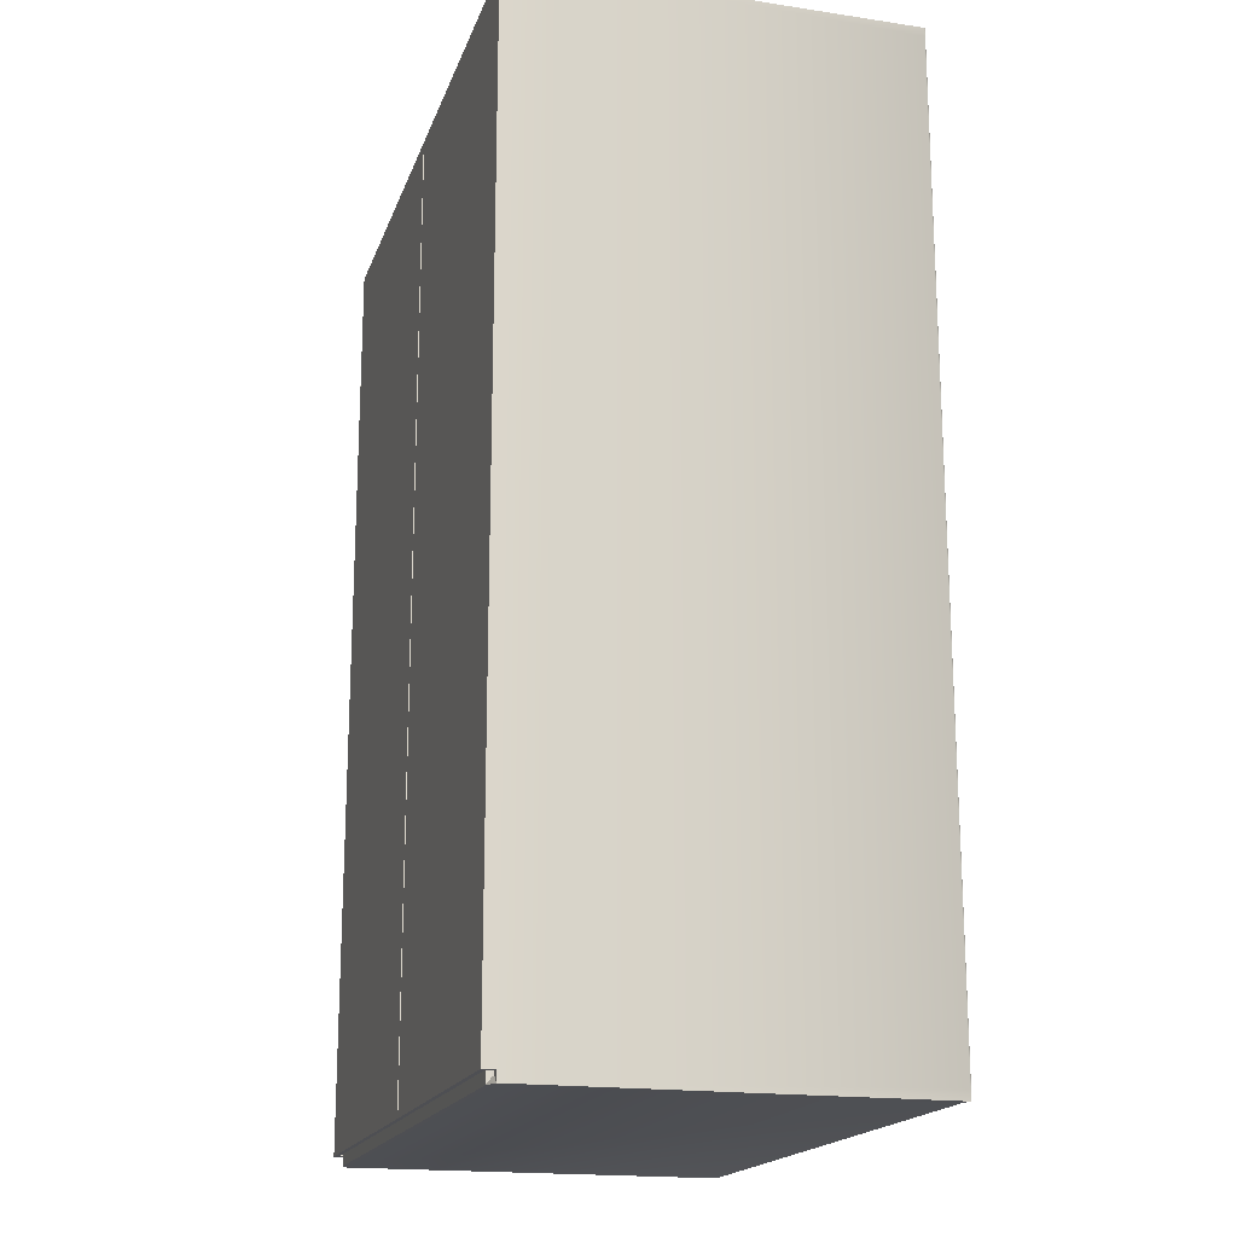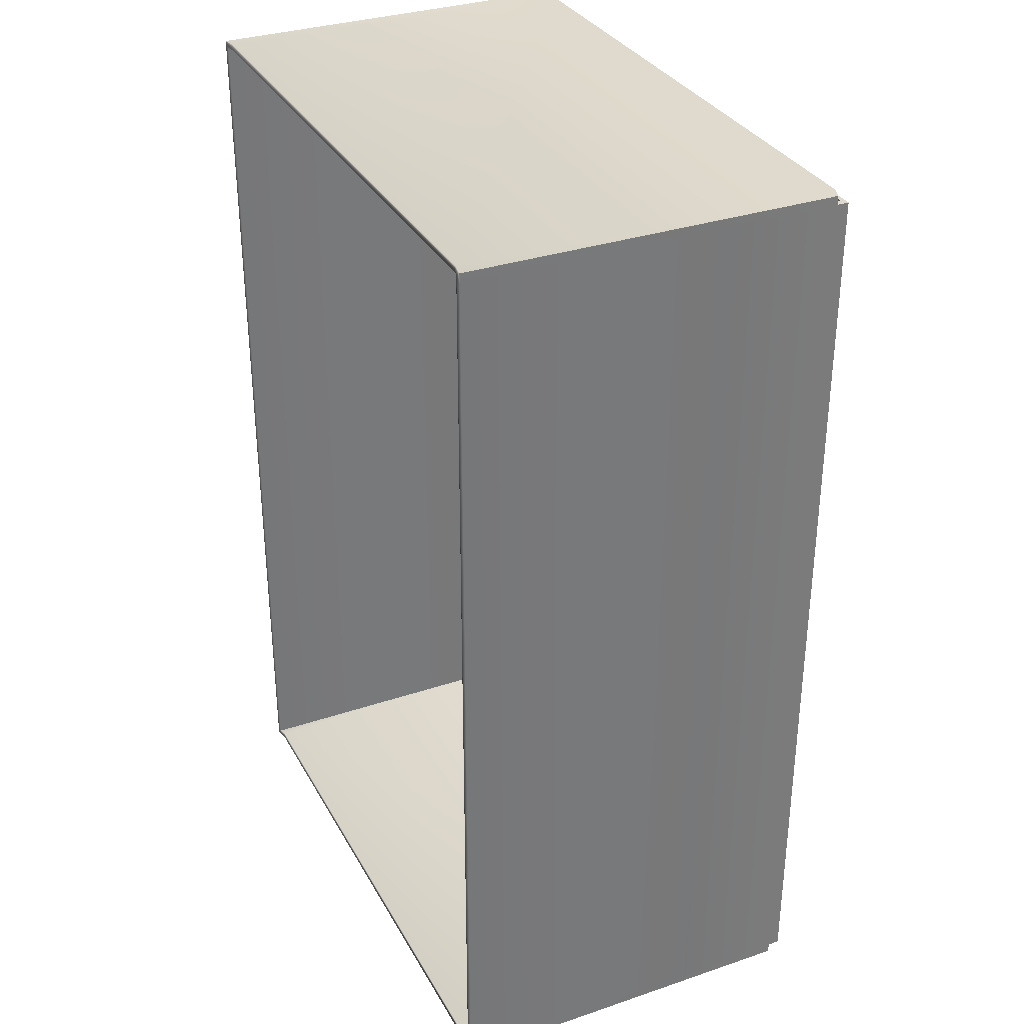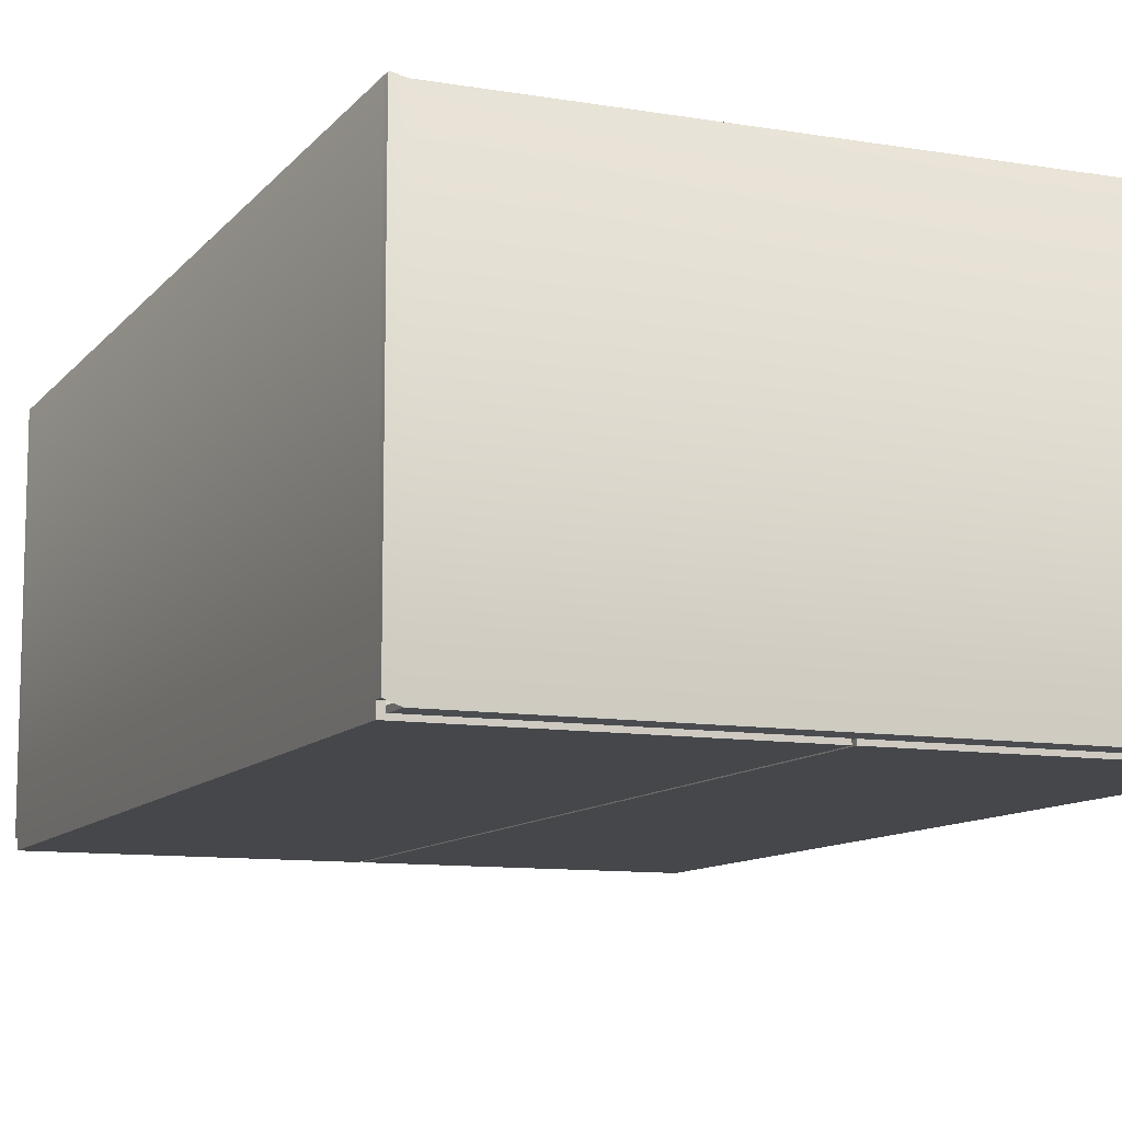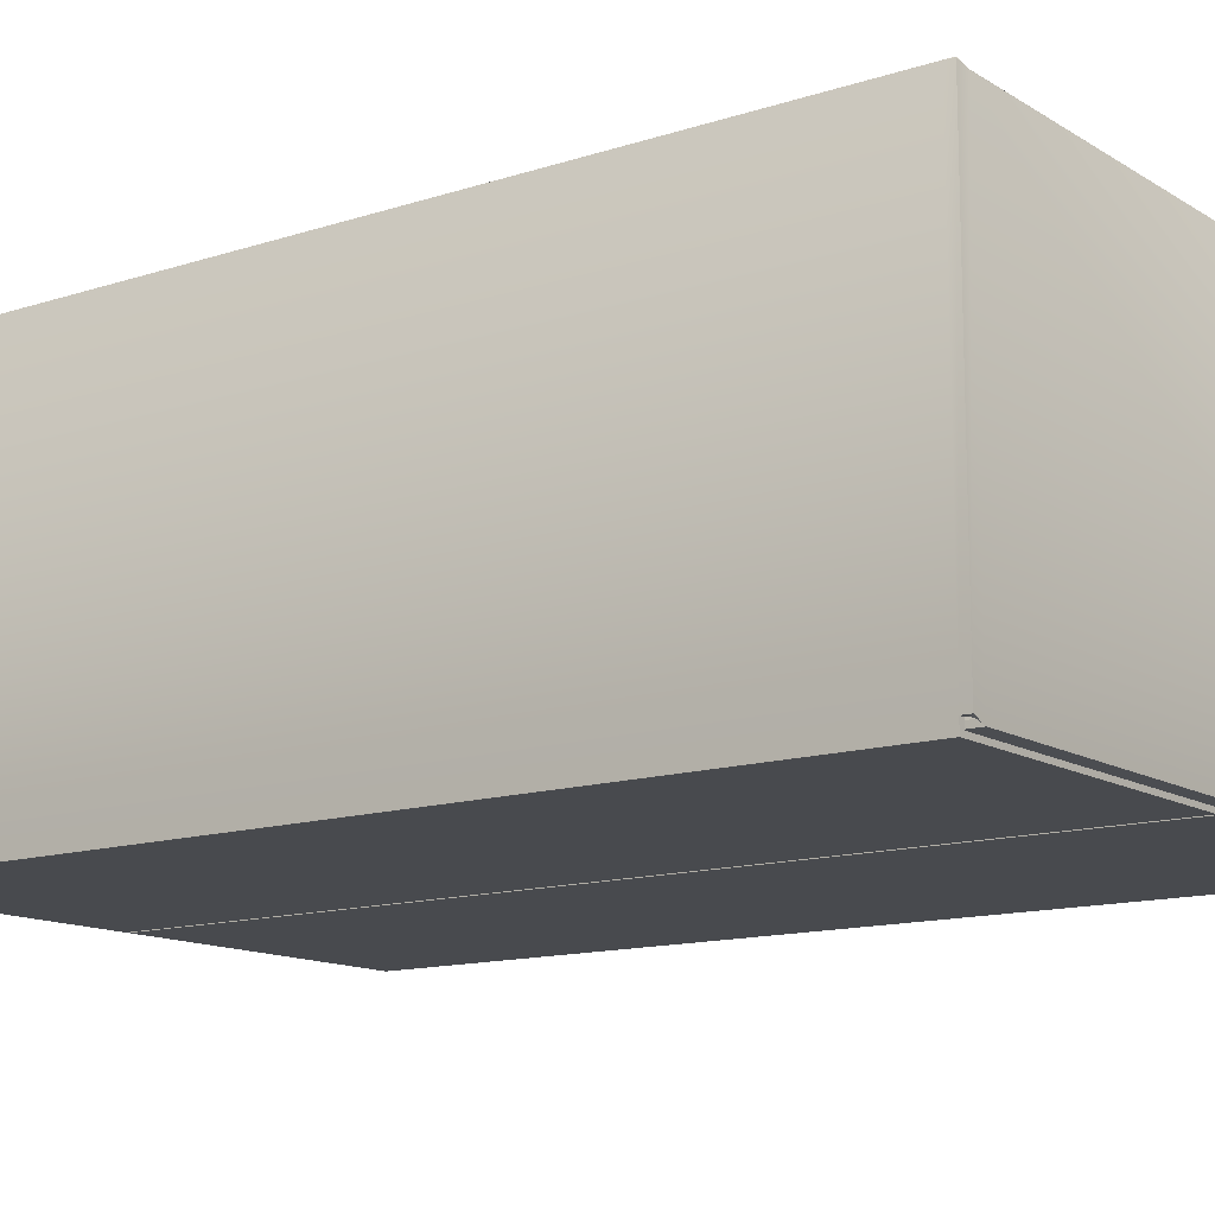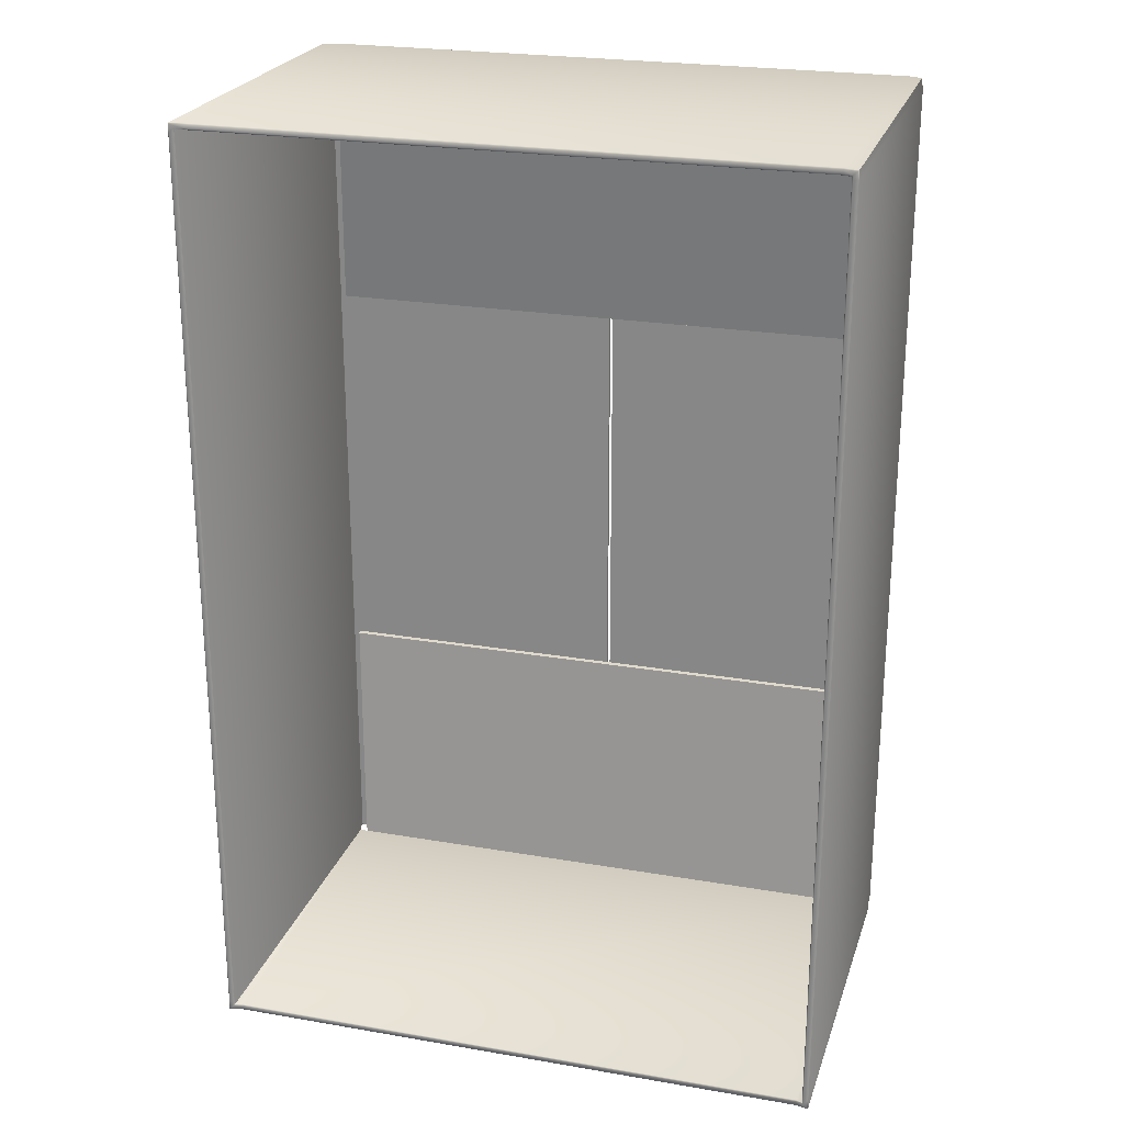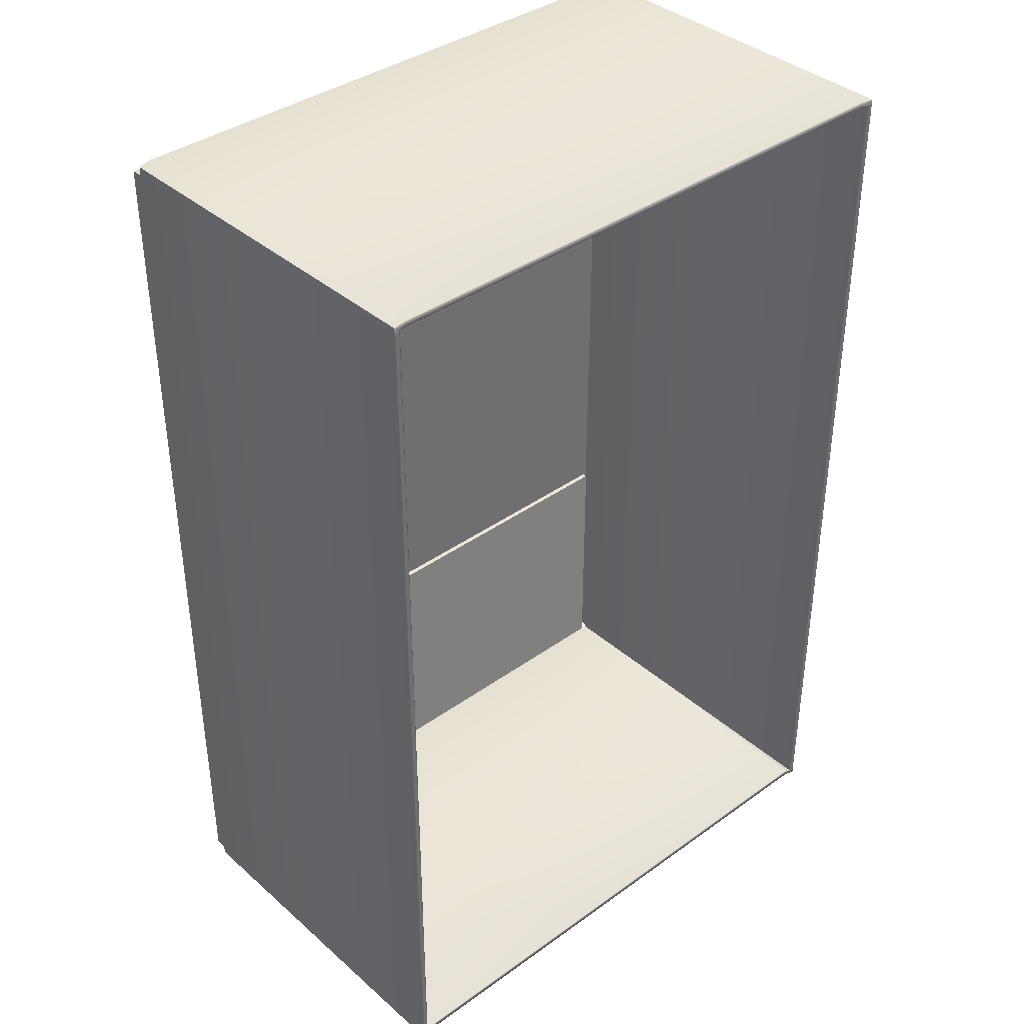
<metadata>
{"format":"obj","ext":"obj","renderer":"f3d","projection":"perspective","resolution":1024,"background":"white","views":[{"elev":-18.2,"azim":-106.1,"up":"+Y"},{"elev":32.7,"azim":65.0,"up":"+Y"},{"elev":-10.5,"azim":157.2,"up":"+Z"},{"elev":-13.2,"azim":126.4,"up":"+Z"},{"elev":23.8,"azim":16.0,"up":"+Y"},{"elev":38.1,"azim":-42.3,"up":"+Y"}]}
</metadata>
<code>
o Box_5
v -0.08878 -0.1727 -0.114
v -0.08878 0.1542 -0.114
v 0.1189 -0.1727 -0.114
v 0.1189 0.1542 -0.114
v 0.1189 -0.08039 -0.1141
v -0.08878 -0.08039 -0.1141
v 0.1189 0.06149 -0.1141
v -0.08878 0.06149 -0.1141
v -0.09173 -0.1727 -0.114
v -0.09173 0.1542 -0.114
v 0.1216 0.1542 -0.114
v 0.1211 -0.1727 -0.114
v 0.1216 0.1533 -0.114
v -0.09173 0.1533 -0.114
v -0.09173 -0.1714 -0.114
v 0.1211 -0.1714 -0.114
v -0.09173 -0.1714 -0.1166
v -0.09173 0.1533 -0.1166
v 0.0142 -0.1714 -0.1166
v 0.01404 0.1533 -0.1166
v 0.1211 -0.1714 -0.1166
v 0.01544 -0.1714 -0.1166
v 0.1216 0.1533 -0.1166
v 0.01529 0.1533 -0.1166
v -0.09386 -0.1714 -0.114
v -0.09386 0.1533 -0.114
v 0.1232 -0.1714 -0.114
v 0.1232 -0.1748 -0.114
v 0.1189 0.1563 -0.1158
v -0.08878 0.1563 -0.1158
v 0.1189 -0.1748 -0.1158
v -0.08878 -0.1748 -0.1158
v -0.09386 -0.1714 -0.1182
v -0.09386 0.1533 -0.1182
v 0.0142 -0.1714 -0.1182
v 0.01404 0.1533 -0.1182
v 0.1189 -0.0801 -0.1156
v -0.08878 -0.0801 -0.1156
v -0.08878 0.0612 -0.1156
v 0.1189 0.0612 -0.1156
v -0.09386 0.1563 -0.114
v -0.09386 -0.1748 -0.114
v 0.1237 0.1563 -0.114
v 0.1237 0.1533 -0.114
v 0.1232 -0.1714 -0.1182
v 0.01544 -0.1714 -0.1182
v 0.1237 0.1533 -0.1182
v 0.01529 0.1533 -0.1182
v -0.09386 0.1533 0.01785
v -0.09373 0.1533 0.01807
v -0.09343 0.1533 0.01816
v -0.09386 -0.1714 0.01785
v -0.09373 -0.1714 0.01807
v -0.09343 -0.1714 0.01816
v 0.1232 -0.1748 0.01785
v 0.1231 -0.1747 0.01807
v 0.1228 -0.1744 0.01816
v 0.1232 -0.1714 0.01785
v 0.1231 -0.1714 0.01807
v 0.1228 -0.1714 0.01816
v 0.1189 0.1563 0.01689
v 0.1189 0.1562 0.0171
v 0.1189 0.1559 0.01719
v -0.08878 0.1563 0.01689
v -0.08878 0.1562 0.0171
v -0.08878 0.1559 0.01719
v -0.08878 -0.1748 0.01689
v -0.08878 -0.1747 0.0171
v -0.08878 -0.1744 0.01719
v 0.1189 -0.1748 0.01689
v 0.1189 -0.1747 0.0171
v 0.1189 -0.1744 0.01719
v -0.09386 0.1563 0.01785
v -0.09373 0.1562 0.01807
v -0.09343 0.1559 0.01816
v -0.09386 -0.1748 0.01785
v -0.09373 -0.1747 0.01807
v -0.09343 -0.1744 0.01816
v 0.1237 0.1563 0.01785
v 0.1236 0.1562 0.01807
v 0.1233 0.1559 0.01816
v 0.1237 0.1533 0.01785
v 0.1236 0.1533 0.01807
v 0.1233 0.1533 0.01816
v -0.09173 0.1533 0.01785
v -0.09185 0.1533 0.01807
v -0.09215 0.1533 0.01816
v -0.09173 -0.1714 0.01785
v -0.09185 -0.1714 0.01807
v -0.09215 -0.1714 0.01816
v 0.1211 -0.1727 0.01785
v 0.1212 -0.1728 0.01807
v 0.1215 -0.1731 0.01816
v 0.1211 -0.1714 0.01785
v 0.1212 -0.1714 0.01807
v 0.1215 -0.1714 0.01816
v -0.08878 0.1542 0.01689
v -0.08878 0.1543 0.0171
v -0.08878 0.1546 0.01719
v 0.1189 0.1542 0.01689
v 0.1189 0.1543 0.0171
v 0.1189 0.1546 0.01719
v -0.08878 -0.1727 0.01689
v -0.08878 -0.1728 0.0171
v -0.08878 -0.1731 0.01719
v 0.1189 -0.1727 0.01689
v 0.1189 -0.1728 0.0171
v 0.1189 -0.1731 0.01719
v -0.09173 0.1542 0.01785
v -0.09185 0.1543 0.01807
v -0.09215 0.1546 0.01816
v -0.09173 -0.1727 0.01785
v -0.09185 -0.1728 0.01807
v -0.09215 -0.1731 0.01816
v 0.1216 0.1542 0.01785
v 0.1217 0.1543 0.01807
v 0.122 0.1546 0.01816
v 0.1216 0.1533 0.01785
v 0.1217 0.1533 0.01807
v 0.122 0.1533 0.01816
f 33 35 36 34
f 32 31 37 38
f 29 30 39 40
f 46 45 47 48
f 25 33 34 26
f 45 27 44 47
f 19 17 18 20
f 1 6 5 3
f 4 7 8 2
f 21 22 24 23
f 17 15 14 18
f 16 21 23 13
f 16 12 28 27
f 17 19 35 33
f 35 19 20 36
f 20 18 34 36
f 3 5 37 31
f 5 6 38 37
f 6 1 32 38
f 2 8 39 30
f 8 7 40 39
f 7 4 29 40
f 10 2 30 41
f 1 9 42 32
f 4 11 43 29
f 12 3 31 28
f 11 13 44 43
f 14 10 41 26
f 9 15 25 42
f 22 21 45 46
f 23 24 48 47
f 22 46 48 24
f 15 17 33 25
f 18 14 26 34
f 13 23 47 44
f 21 16 27 45
f 52 25 26 49
f 55 58 27 28
f 30 29 61 64
f 31 32 67 70
f 30 64 73 41
f 67 32 42 76
f 61 29 43 79
f 31 70 55 28
f 44 82 79 43
f 49 26 41 73
f 42 25 52 76
f 27 58 82 44
f 15 88 85 14
f 91 12 16 94
f 2 97 100 4
f 3 106 103 1
f 2 10 109 97
f 103 112 9 1
f 100 115 11 4
f 3 12 91 106
f 13 11 115 118
f 85 109 10 14
f 9 112 88 15
f 94 16 13 118
f 93 96 60 57
f 99 111 75 66
f 114 105 69 78
f 117 102 63 81
f 108 93 57 72
f 120 117 81 84
f 111 87 51 75
f 90 114 78 54
f 54 51 87 90
f 66 63 102 99
f 72 69 105 108
f 60 96 120 84
f 49 50 53 52
f 50 51 54 53
f 52 53 77 76
f 53 54 78 77
f 55 56 59 58
f 56 57 60 59
f 58 59 83 82
f 59 60 84 83
f 61 62 65 64
f 62 63 66 65
f 64 65 74 73
f 65 66 75 74
f 67 68 71 70
f 68 69 72 71
f 57 56 71 72
f 56 55 70 71
f 51 50 74 75
f 50 49 73 74
f 69 68 77 78
f 68 67 76 77
f 63 62 80 81
f 62 61 79 80
f 81 80 83 84
f 80 79 82 83
f 85 86 110 109
f 86 87 111 110
f 87 86 89 90
f 86 85 88 89
f 91 92 107 106
f 92 93 108 107
f 93 92 95 96
f 92 91 94 95
f 97 98 101 100
f 98 99 102 101
f 100 101 116 115
f 101 102 117 116
f 103 104 113 112
f 104 105 114 113
f 105 104 107 108
f 104 103 106 107
f 99 98 110 111
f 98 97 109 110
f 90 89 113 114
f 89 88 112 113
f 115 116 119 118
f 116 117 120 119
f 96 95 119 120
f 95 94 118 119

</code>
